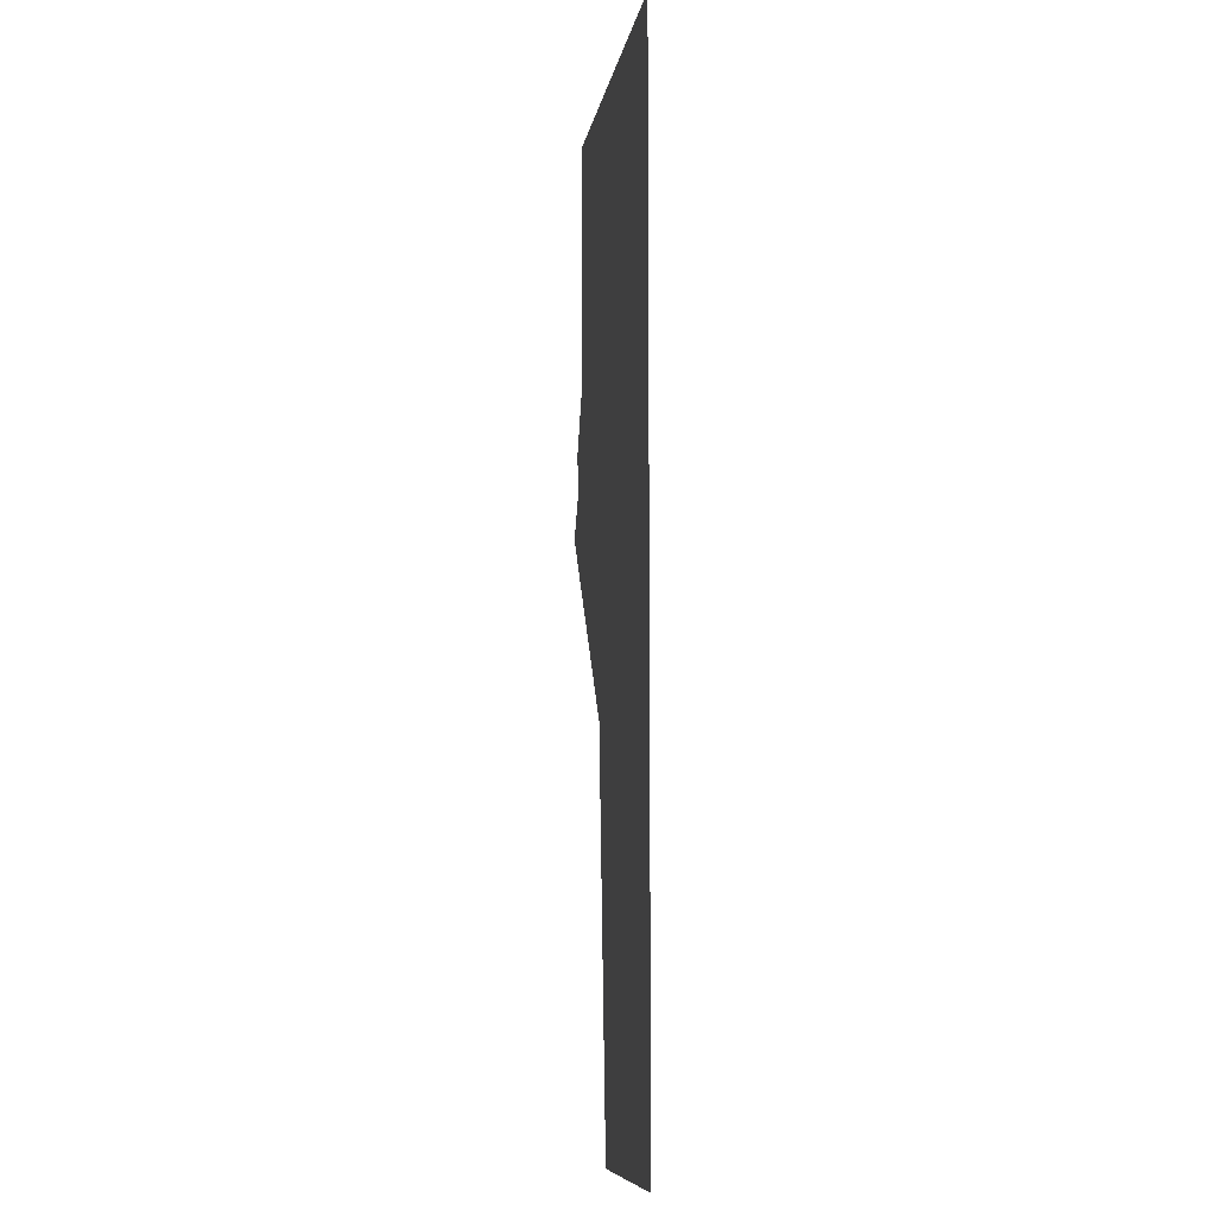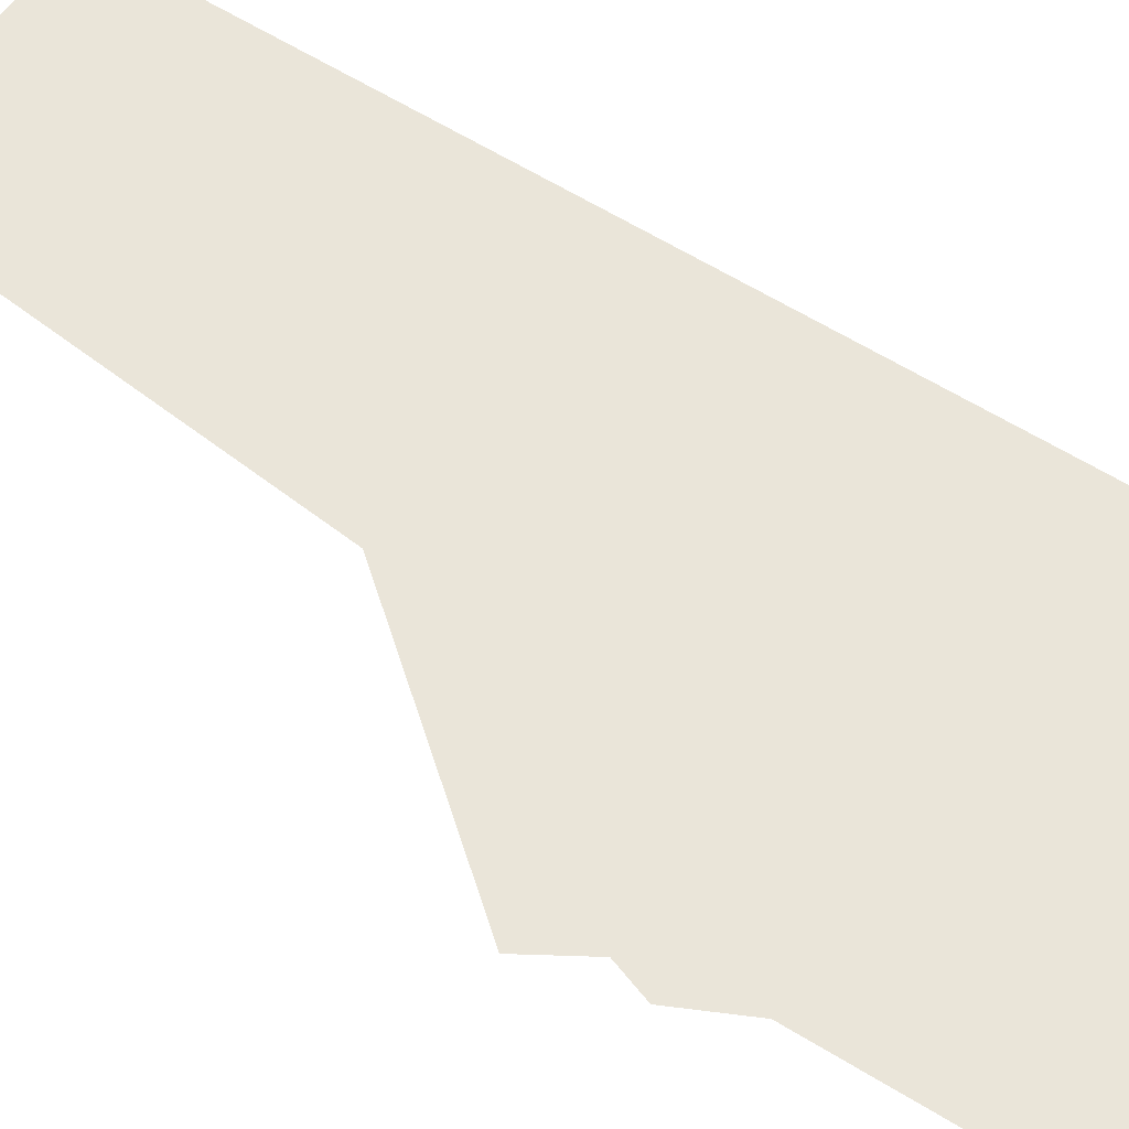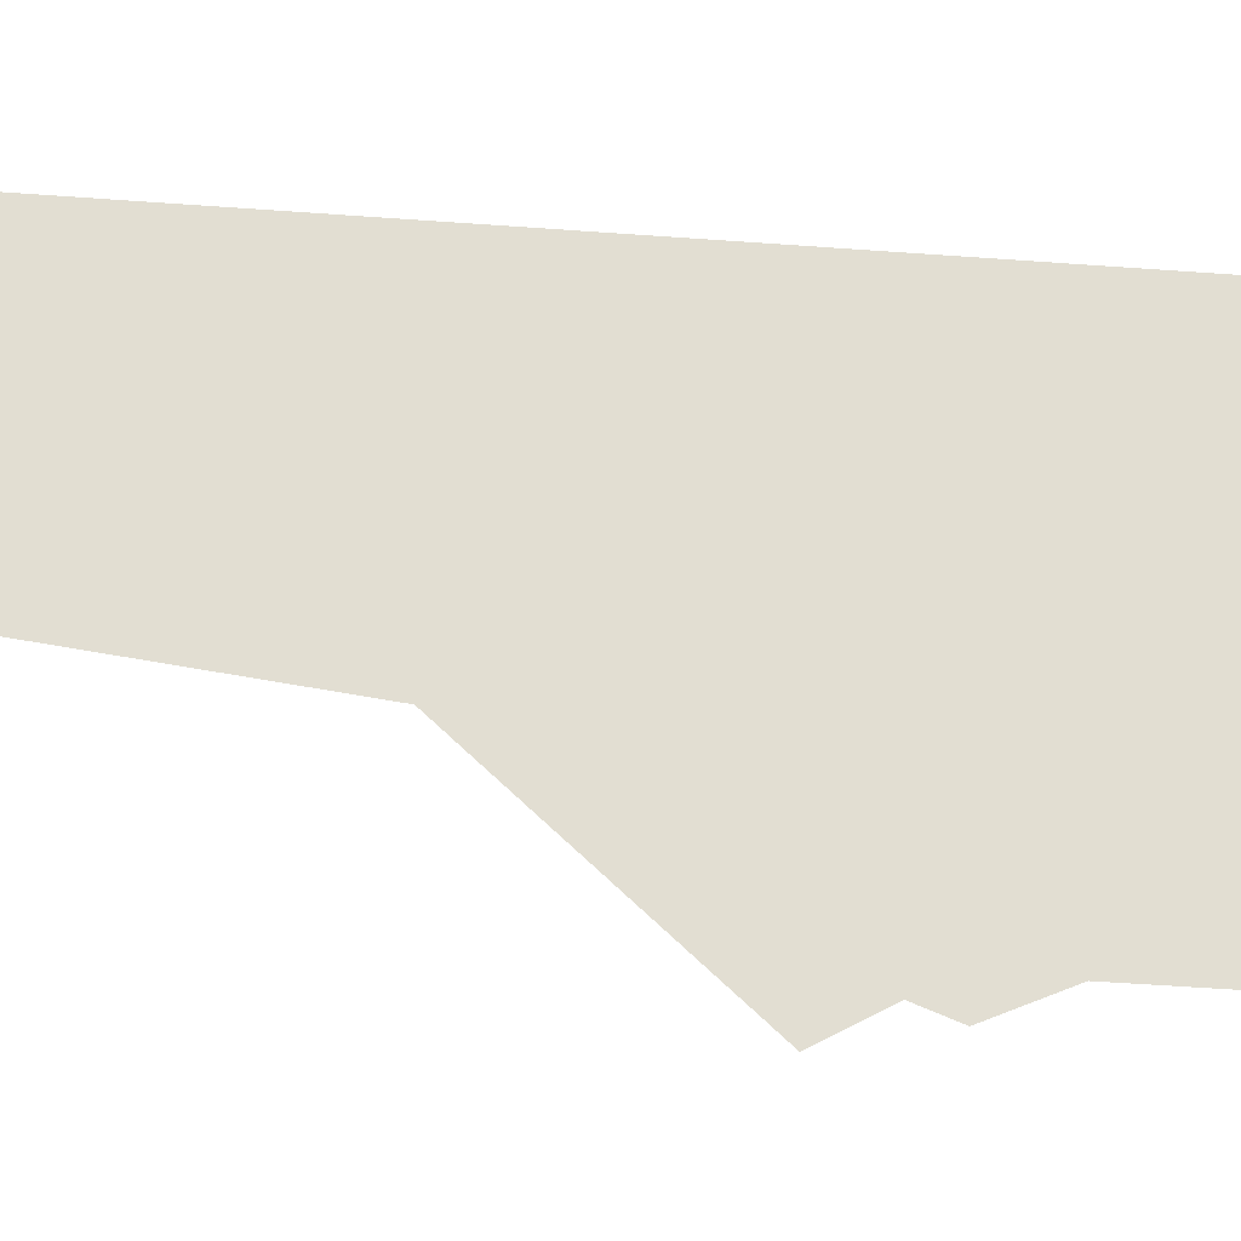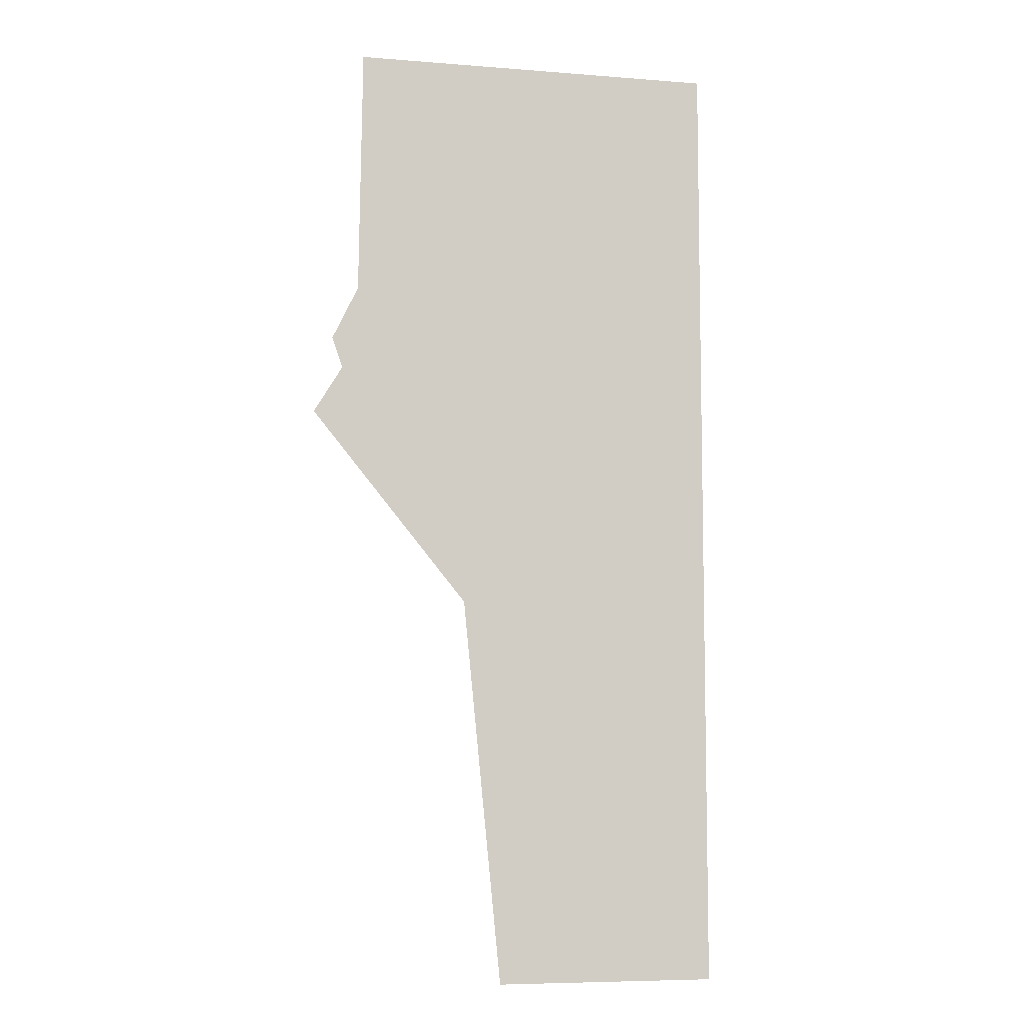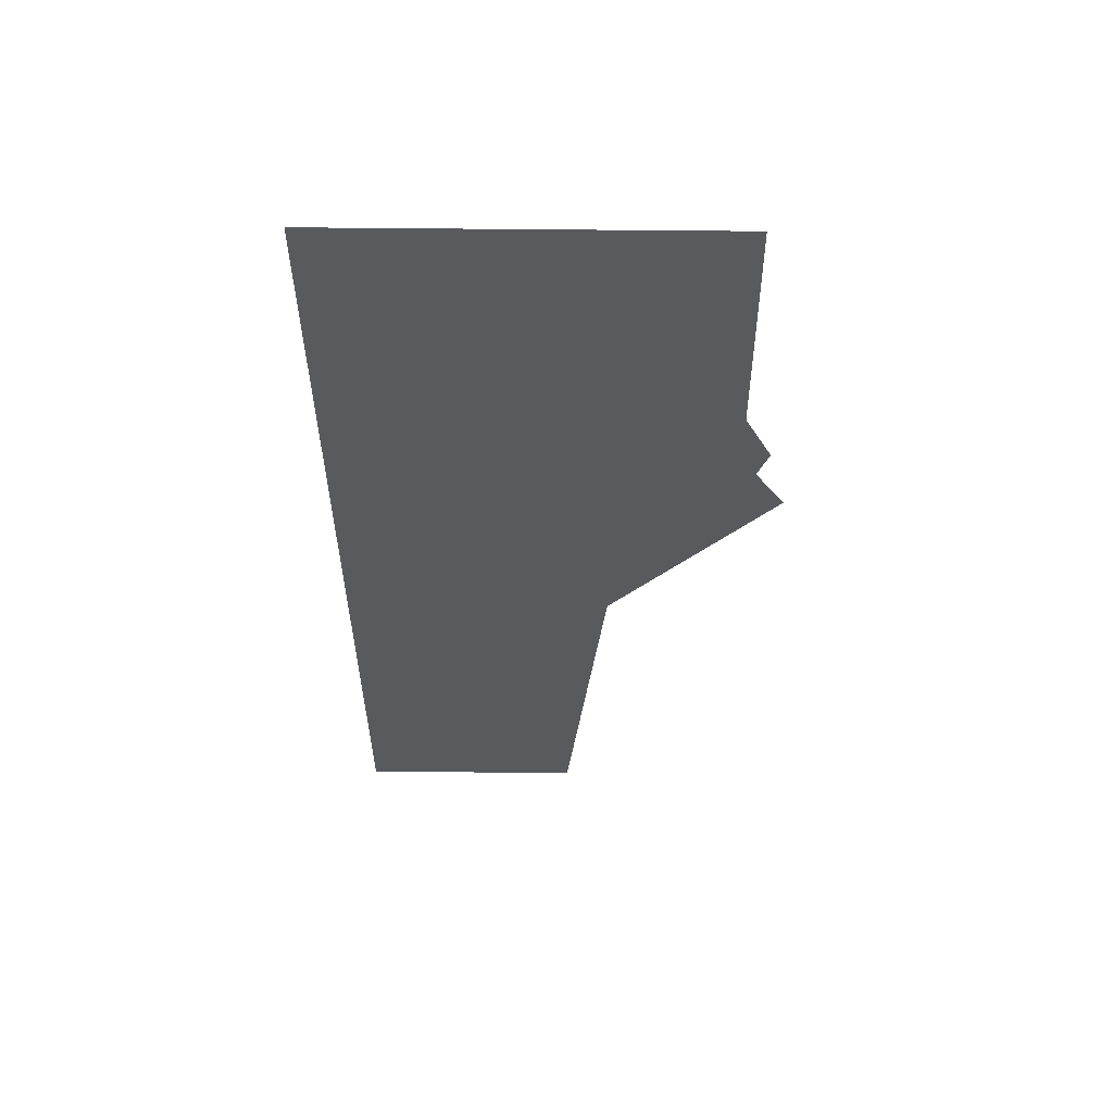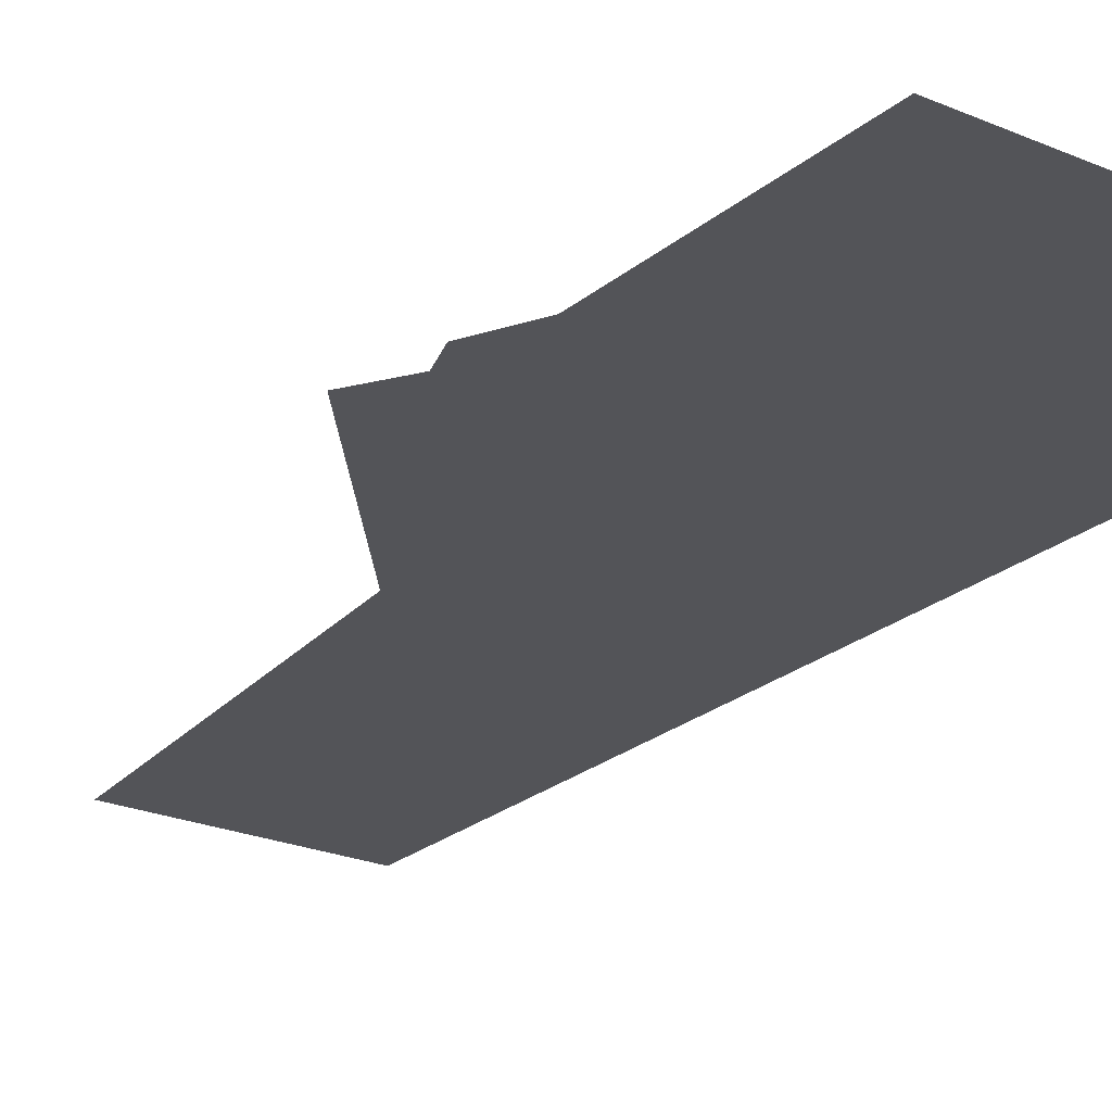
<metadata>
{"format":"obj","ext":"obj","renderer":"f3d","projection":"perspective","resolution":1024,"background":"white","views":[{"elev":-8.8,"azim":-99.0,"up":"+Y"},{"elev":58.0,"azim":123.4,"up":"+Z"},{"elev":67.8,"azim":94.3,"up":"+Z"},{"elev":-7.7,"azim":167.5,"up":"+Y"},{"elev":58.7,"azim":0.6,"up":"+Y"},{"elev":-23.6,"azim":144.3,"up":"+Z"}]}
</metadata>
<code>
g verticalSliceTrees03Geo
v 2.551 9.078 -2.092e-15
v 2.899 8.358 -1.932e-15
v 2.757 7.946 -1.841e-15
v 1.035 4.739 -1.128e-15
v 3.14 7.32 -1.702e-15
v 2.508 12.43 0
v -2.42 12.43 0
v 0.5239 -0.4174 8.204e-18
v -2.42 -0.411 0
g verticalSliceTrees03Geo_0
f 3 2 1
f 3 1 4
f 4 5 3
f 1 6 4
f 6 7 4
f 7 8 4
f 7 9 8

</code>
